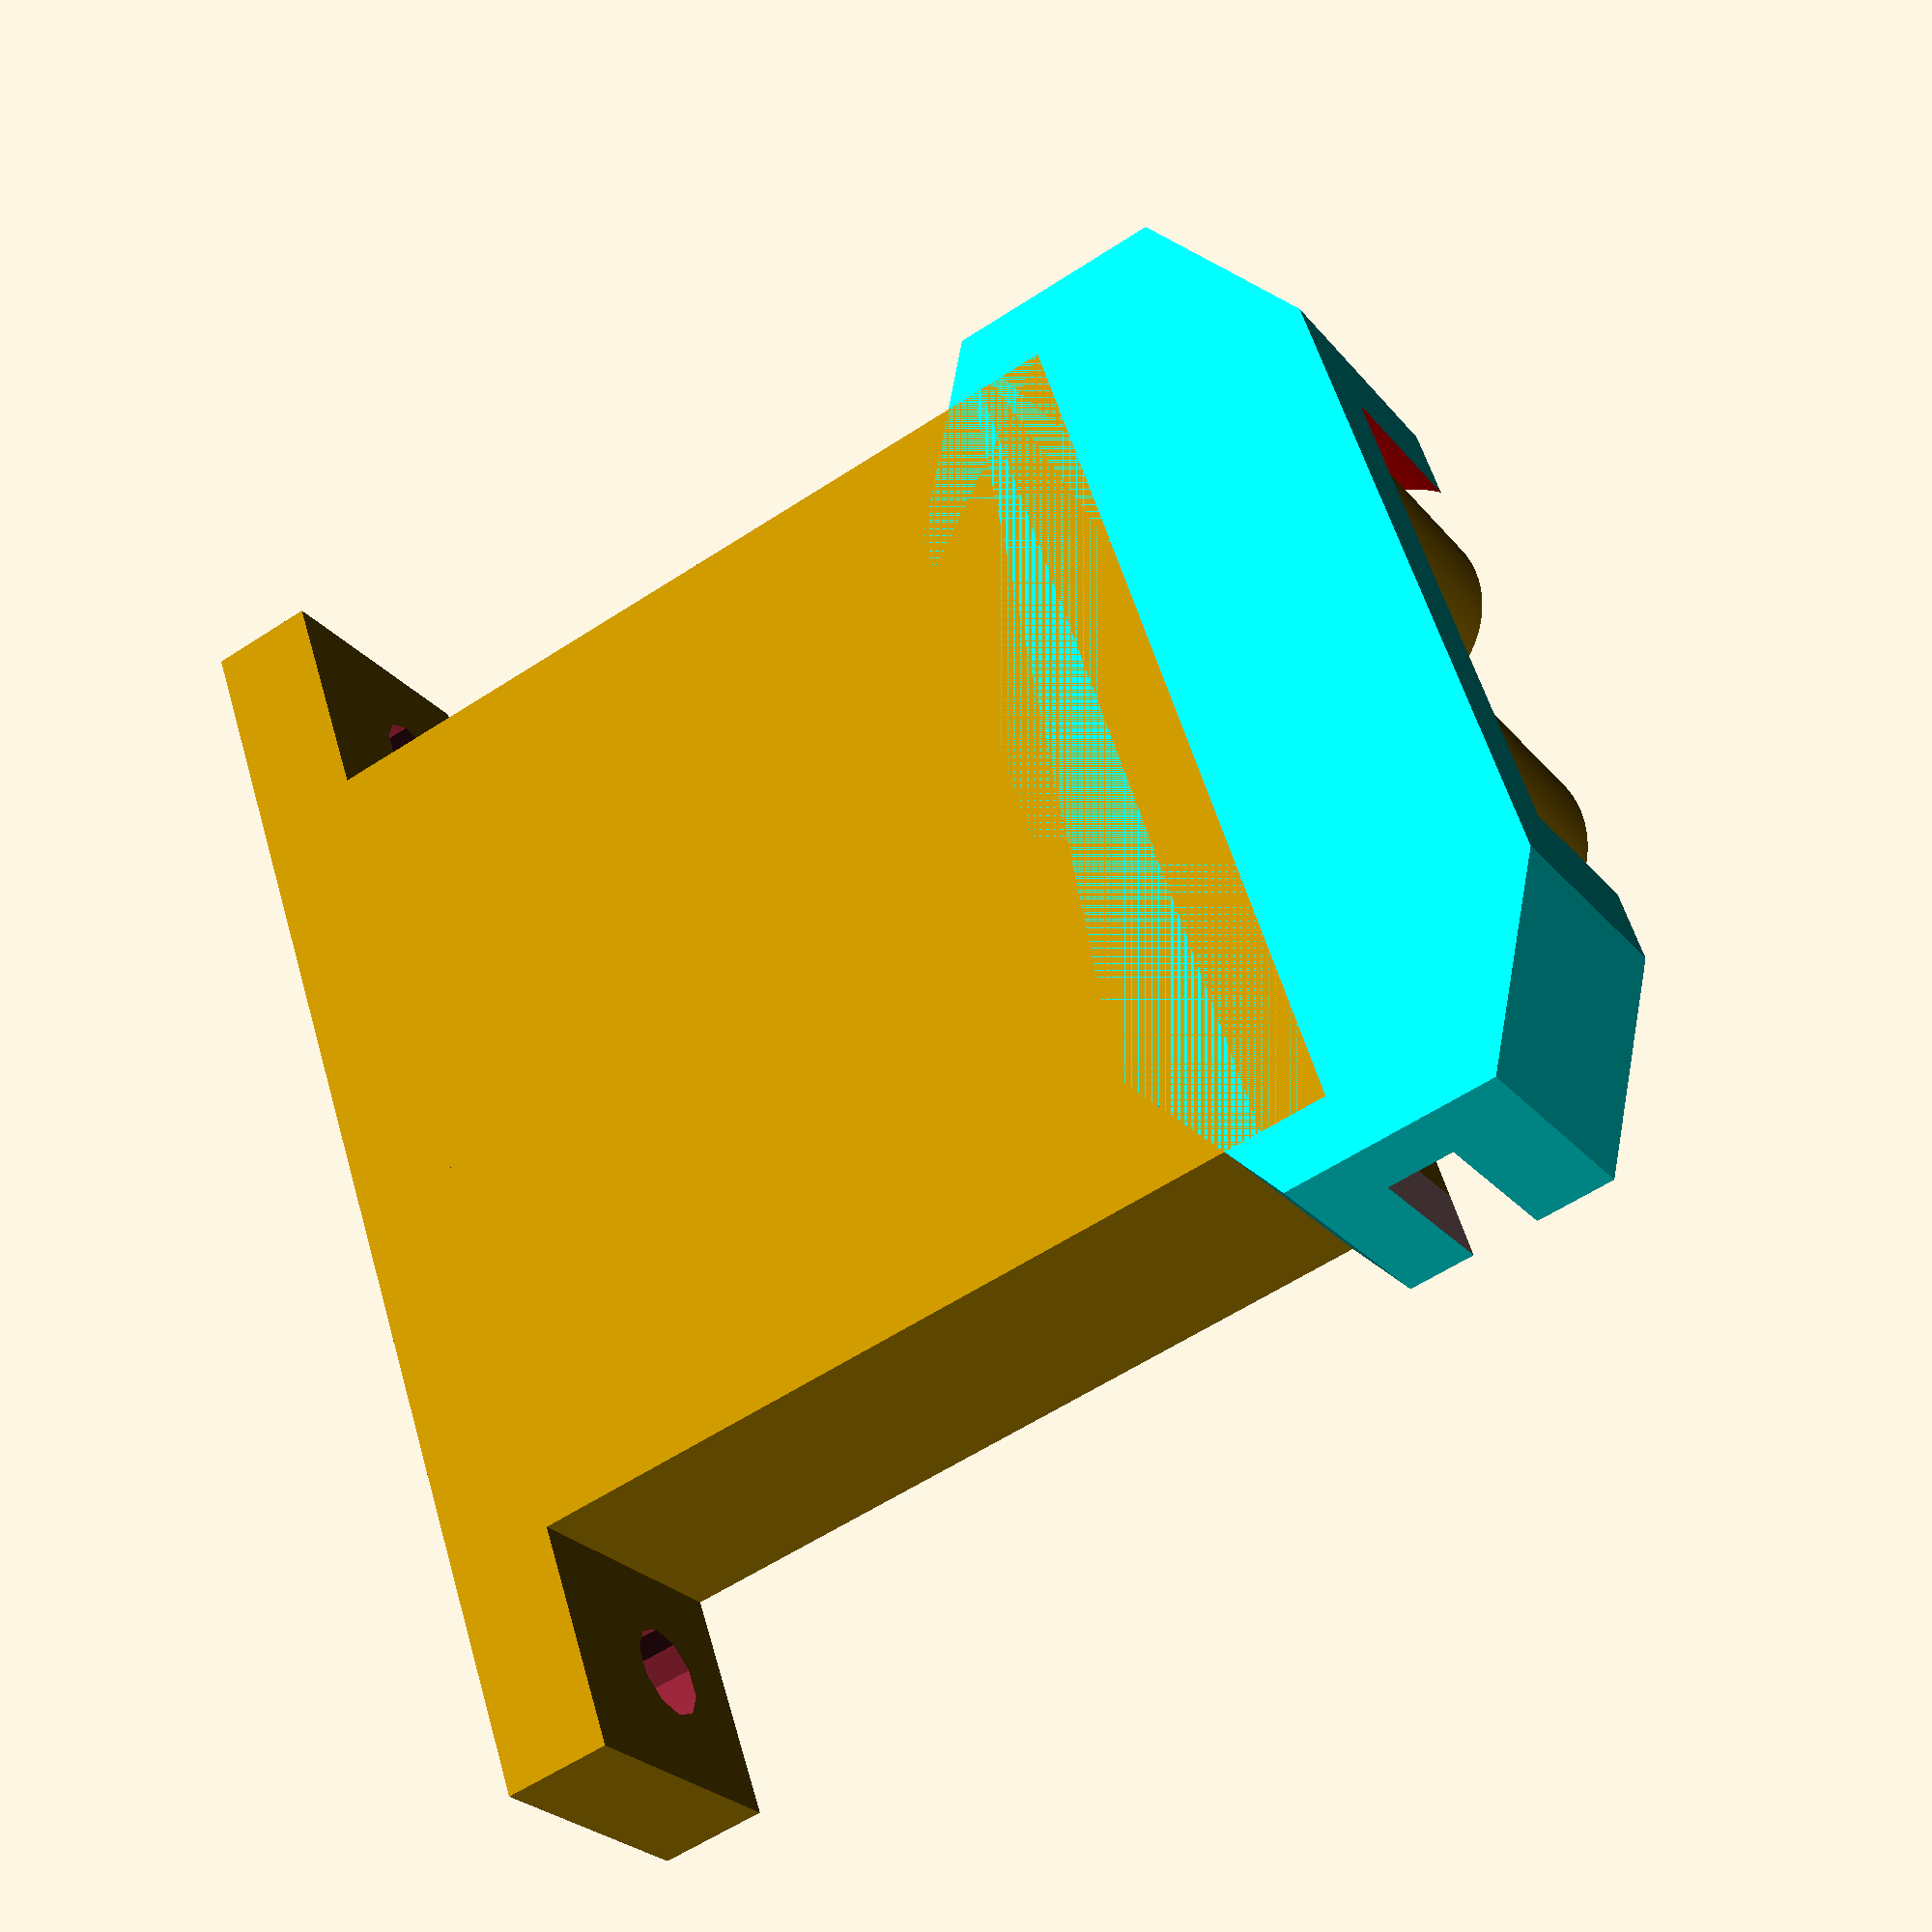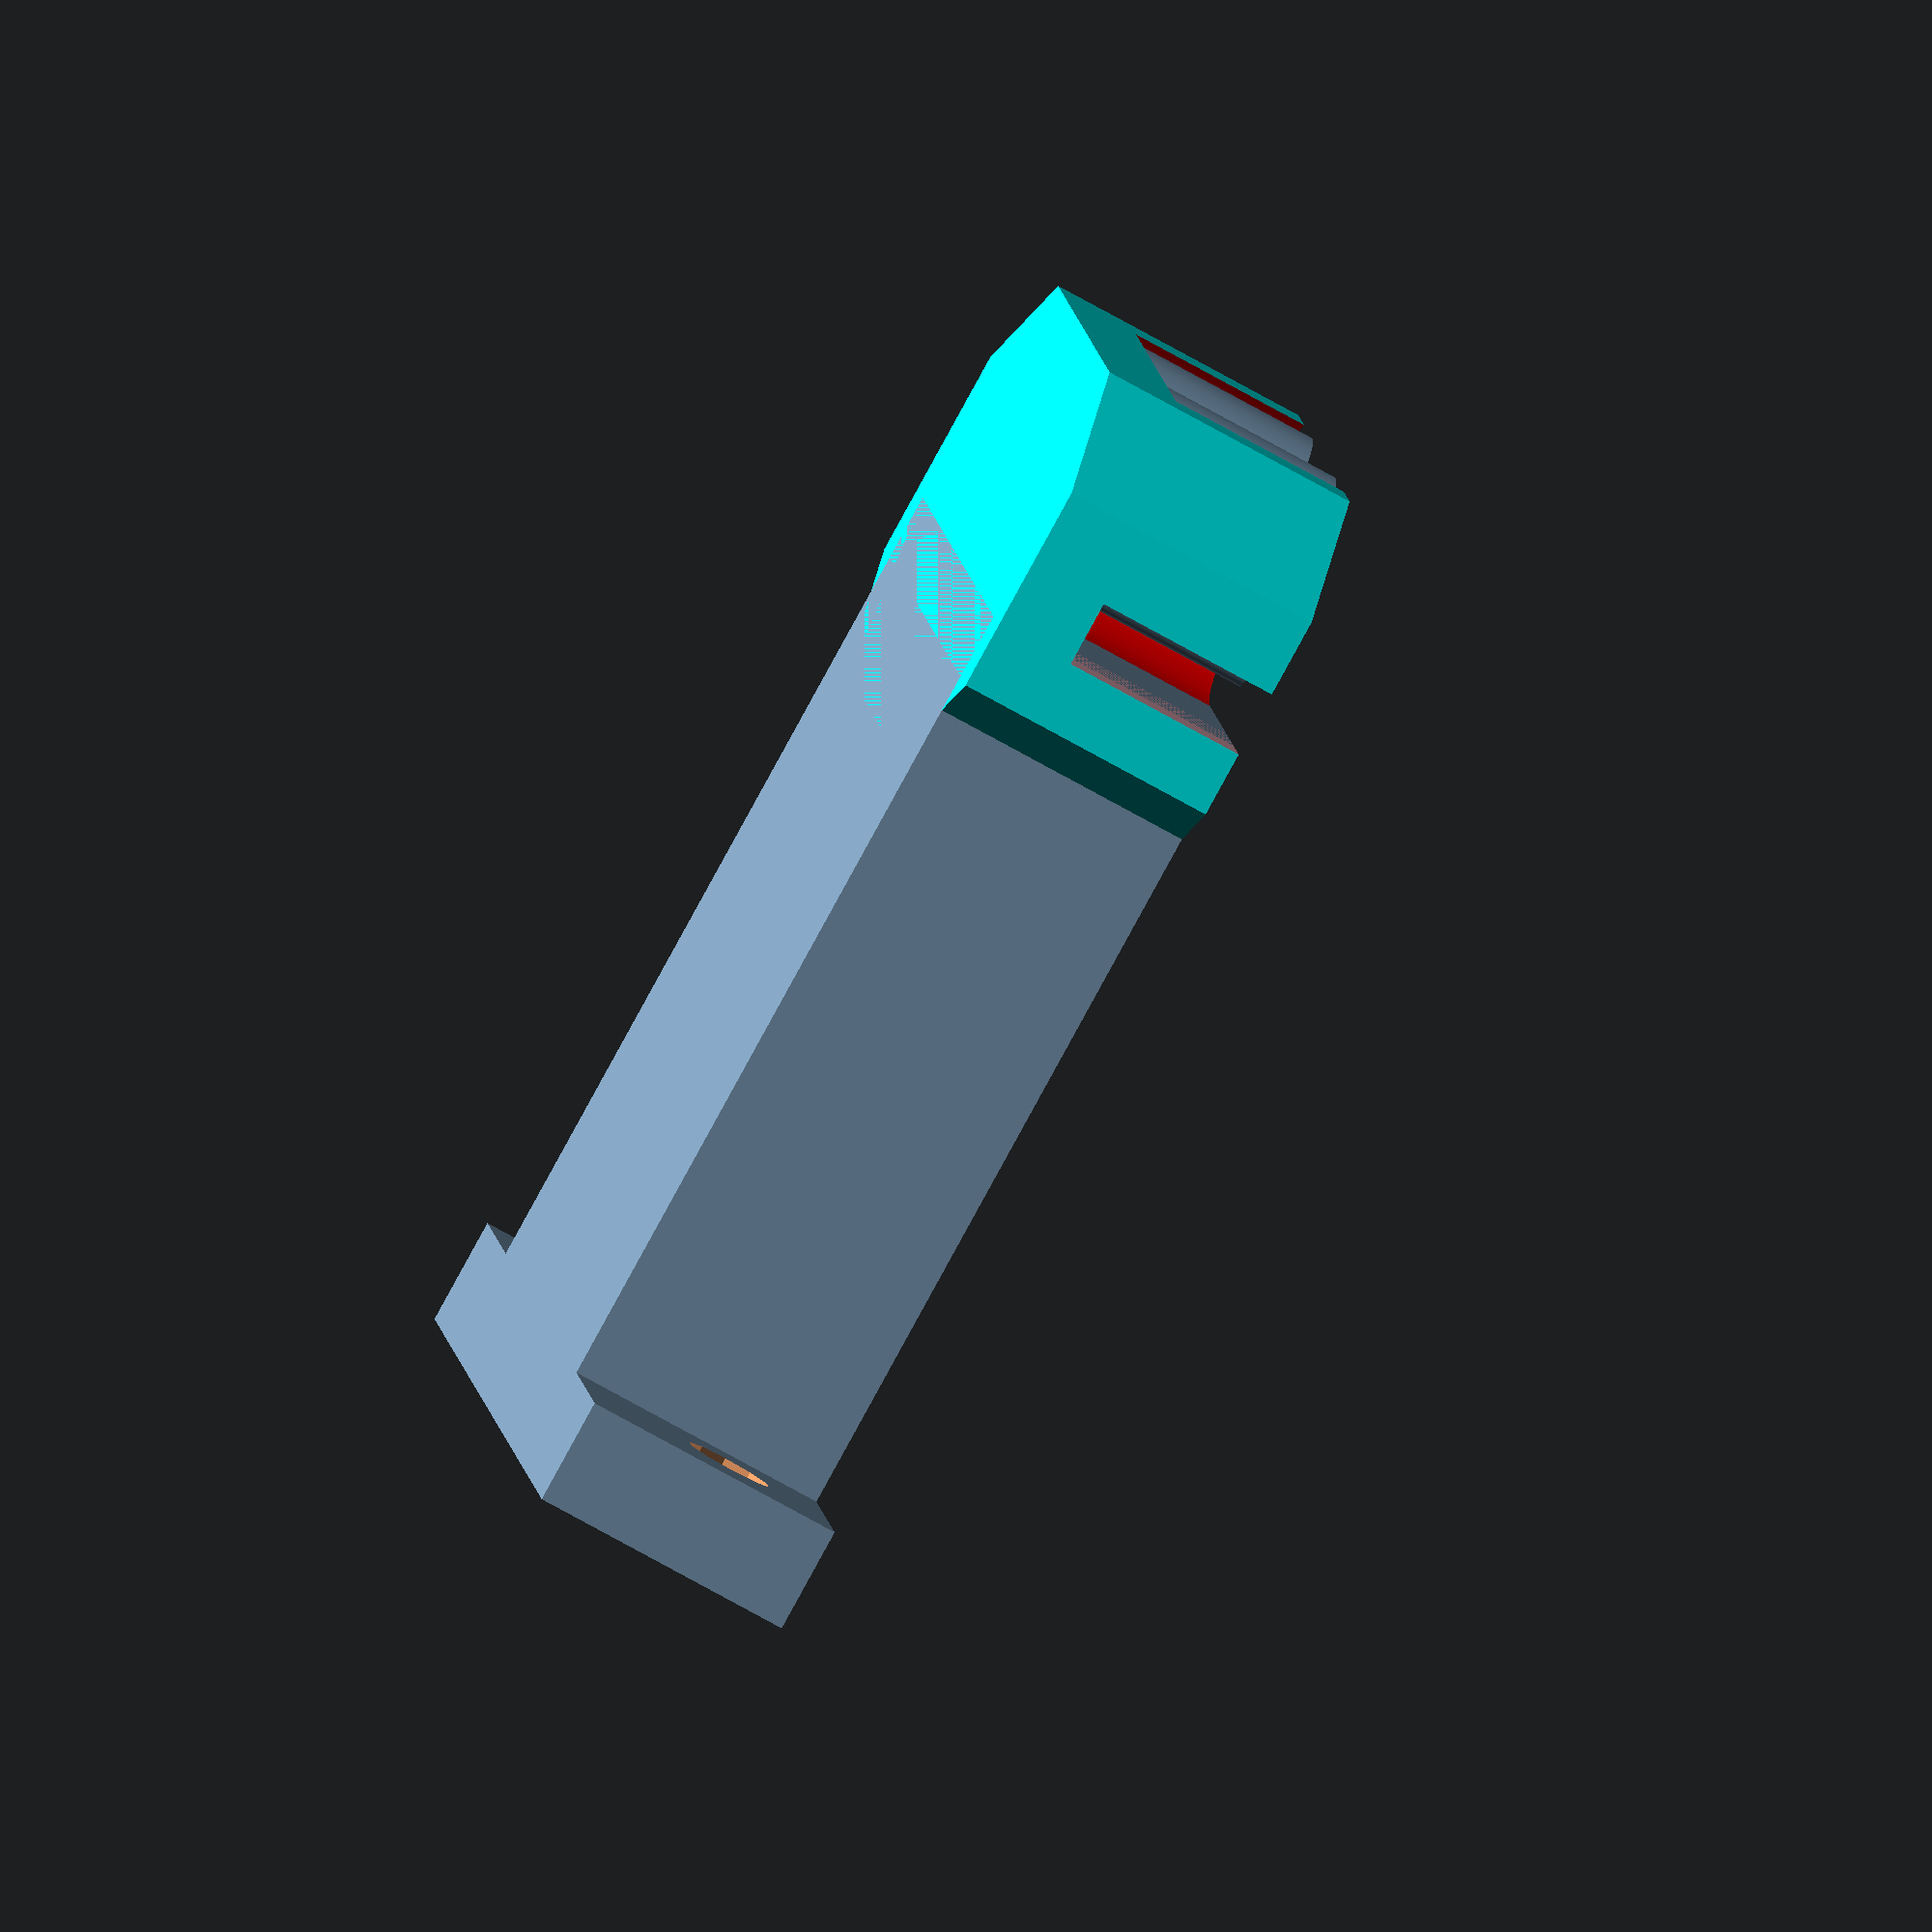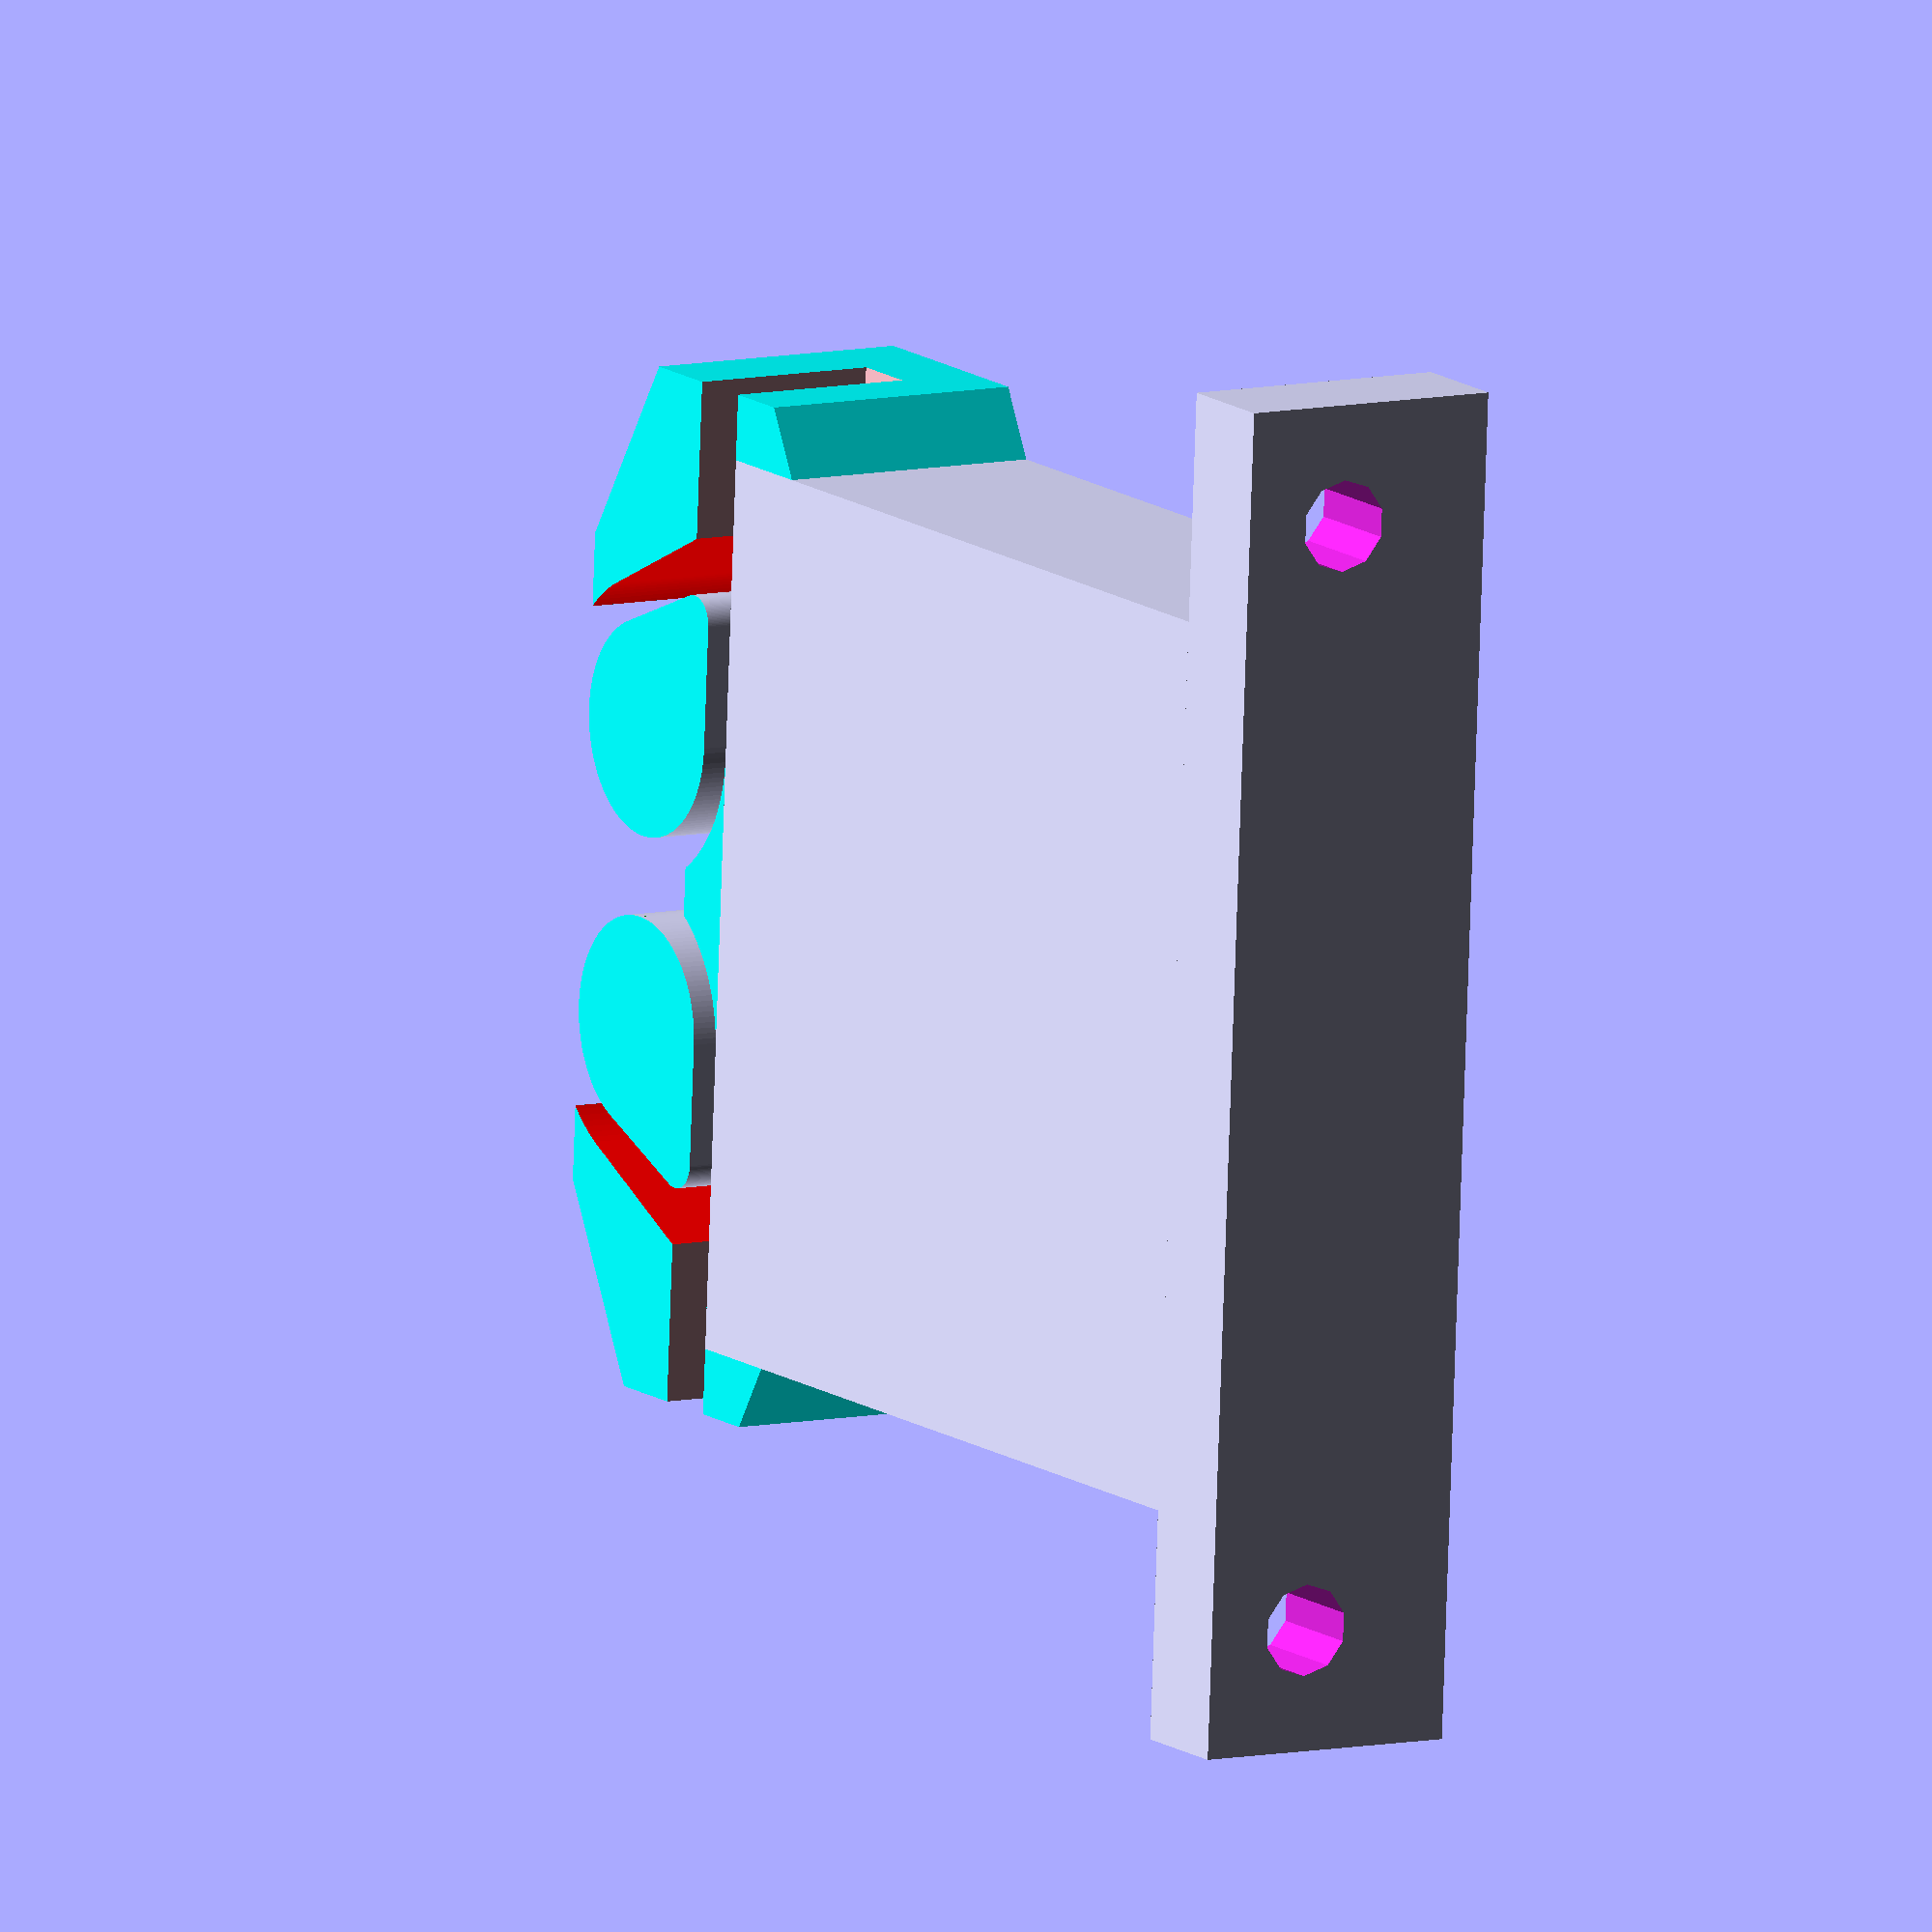
<openscad>
/////////////////////////////////////////////////////////
// yBeltClamp.scad - original version
// 11/29/20	- Separated out the modules
///////////////////////////////////////////////////////////

$fn=32 * 4;

platformHeight = 35.5; //clearance between y carriage and belt. Default 15.5mm fits for my Prusa i3. 

module frame(){
    color("cyan") hull(){
        translate([7,8,0]) rotate([0,0,30]) cylinder(10,8,8,$fn=6);
        translate([31,8,0]) rotate([0,0,30]) cylinder(10,8,8,$fn=6);
    }
}

module beltLoop(){
    difference(){
        color("red") hull(){
            translate([6.5,1,0]) cylinder(h = 12, r1 = 1.2, r2 = 1.2);
            translate([13.5,5.5,0]) cylinder(h = 12, r1 = 5.5, r2 = 5.5);
        }
        hull(){
            translate([9,2.5,0]) cylinder(h = 12, r1 = 1, r2 = 1);
            translate([13.5,5.5,0]) cylinder(h = 12, r1 = 4, r2 = 4);
        }
    }
    color("pink") cube([8,2.5,12]);
}

module beltOpening(){
    beltLoop();
    translate([38,0,0]) mirror([1,0,0]) beltLoop();
    translate([17.5,2.5,0]) color("green") cube([3,8,12]);
    translate([19,7,0]) rotate([0,0,45]) cube([4,4,12]);
}

module beltClamp(){
     difference(){
        frame();
        translate([0,6.5,3]) beltOpening();
        }
}

module platform(){
    translate([8.5,0,-0]) cube([33,platformHeight,10]);
    difference(){
        translate([0,0,0]) cube([50,4,10]);
        translate([4.5,-1,6]) rotate([-90,0,0]) cylinder(h=30, r=1.7, $fn=10);
        translate([45.5,-1,6]) rotate([-90,0,0]) cylinder(h=30, r=1.7, $fn=10);
    }
}

translate([6,platformHeight-6.5,0]) beltClamp();
platform();

</openscad>
<views>
elev=24.6 azim=288.4 roll=209.0 proj=p view=solid
elev=74.4 azim=279.2 roll=240.8 proj=o view=solid
elev=171.7 azim=93.7 roll=121.6 proj=o view=solid
</views>
